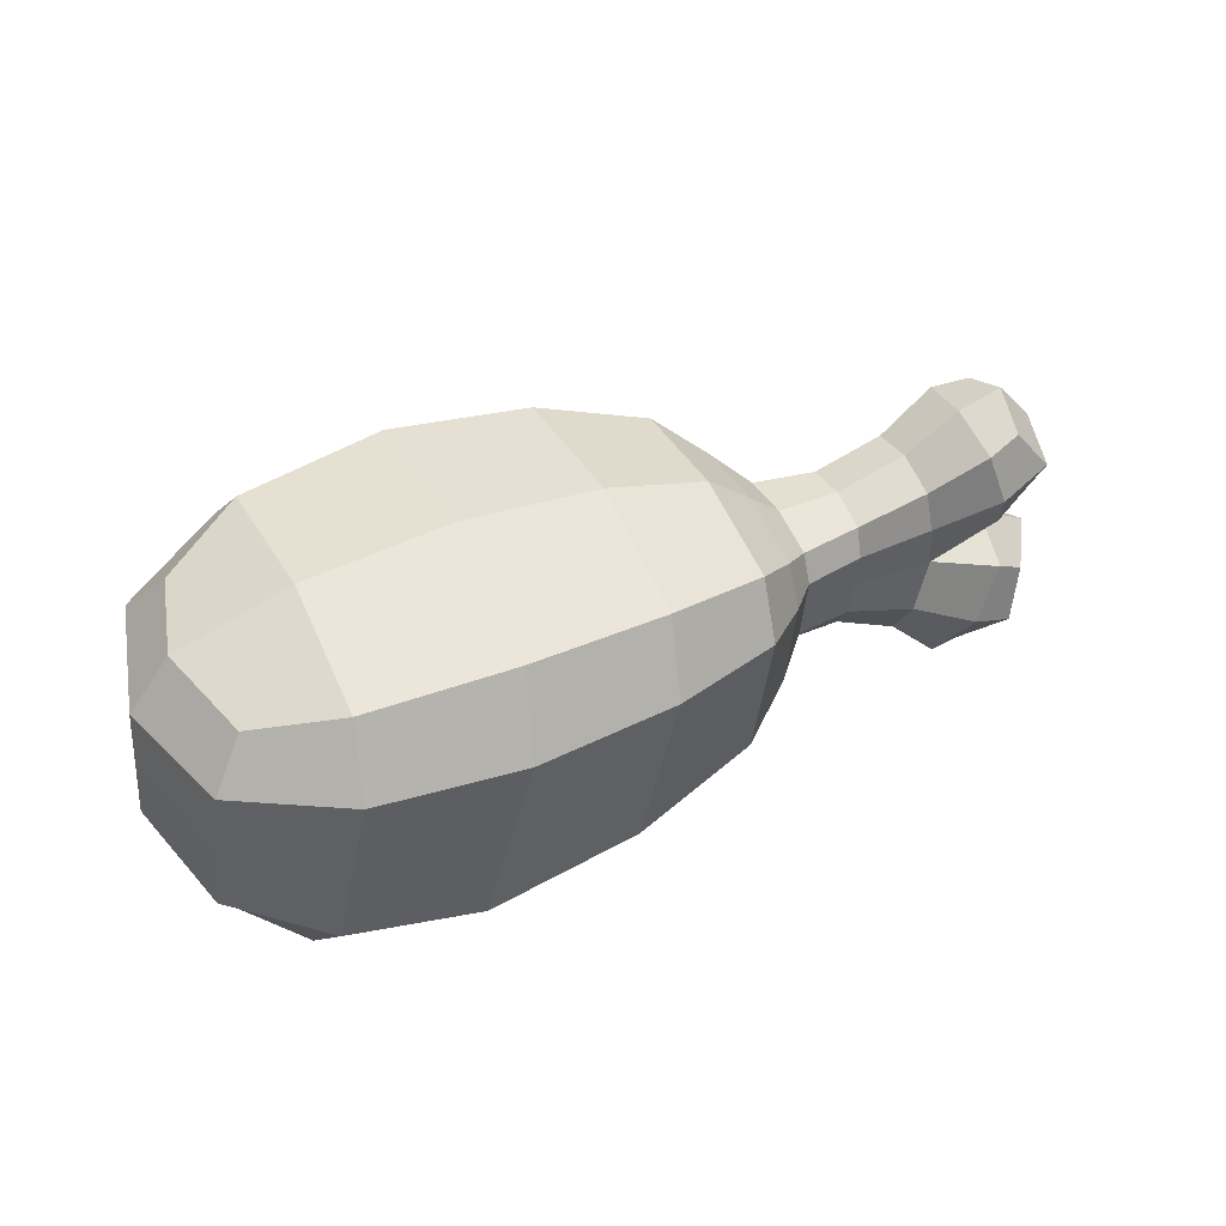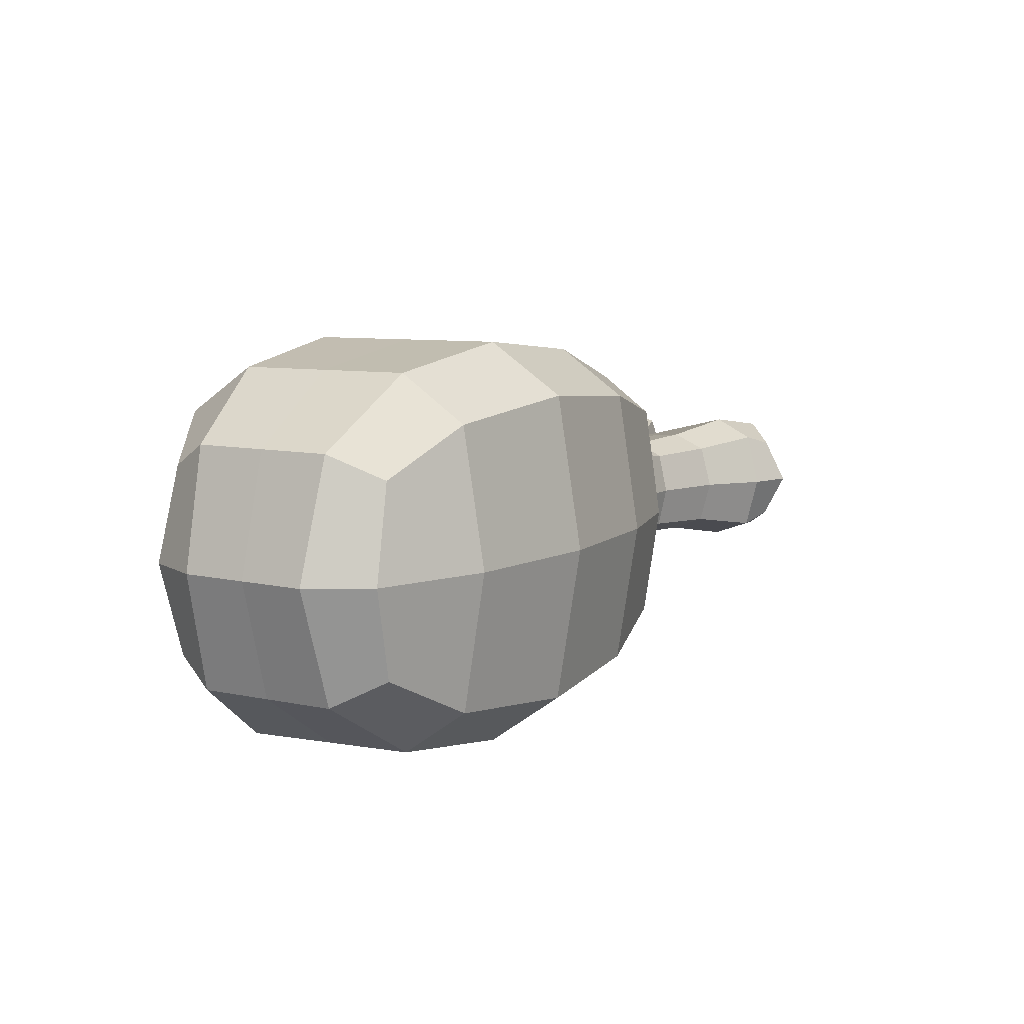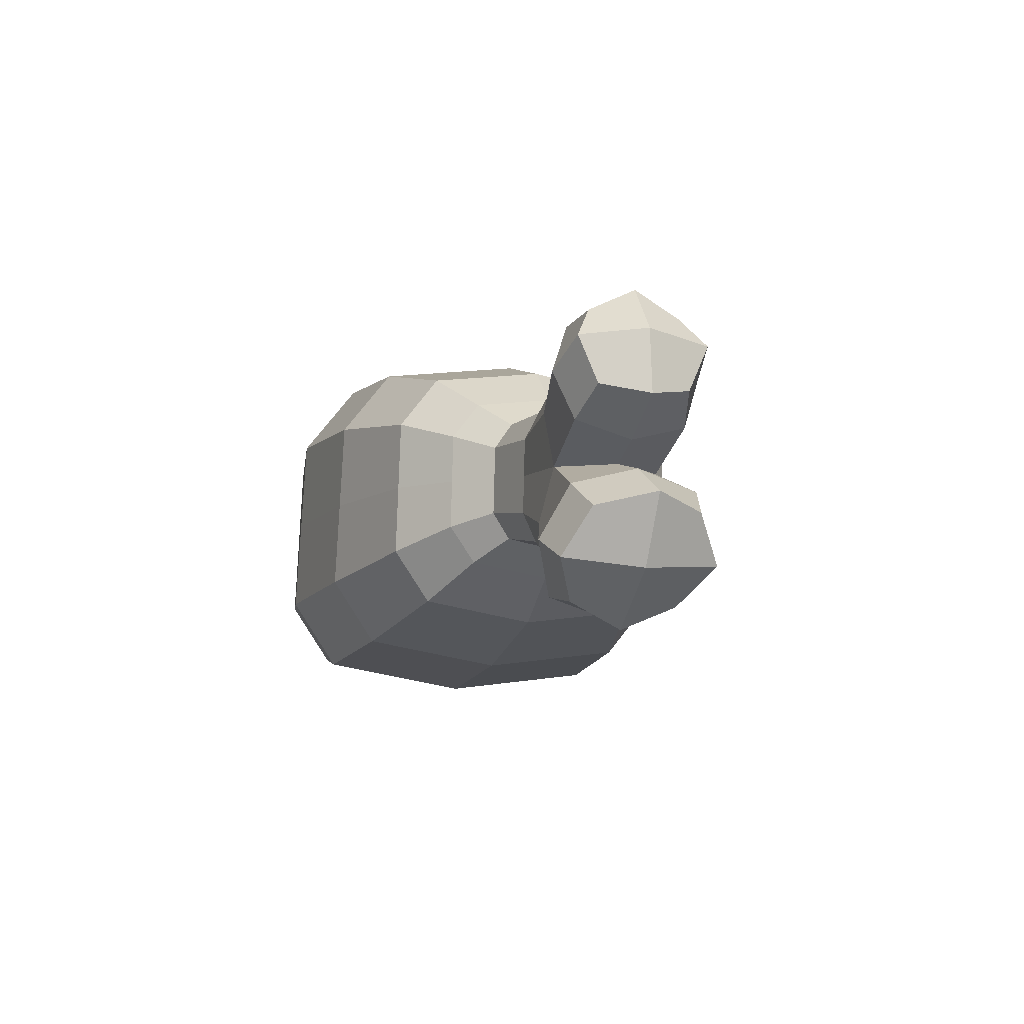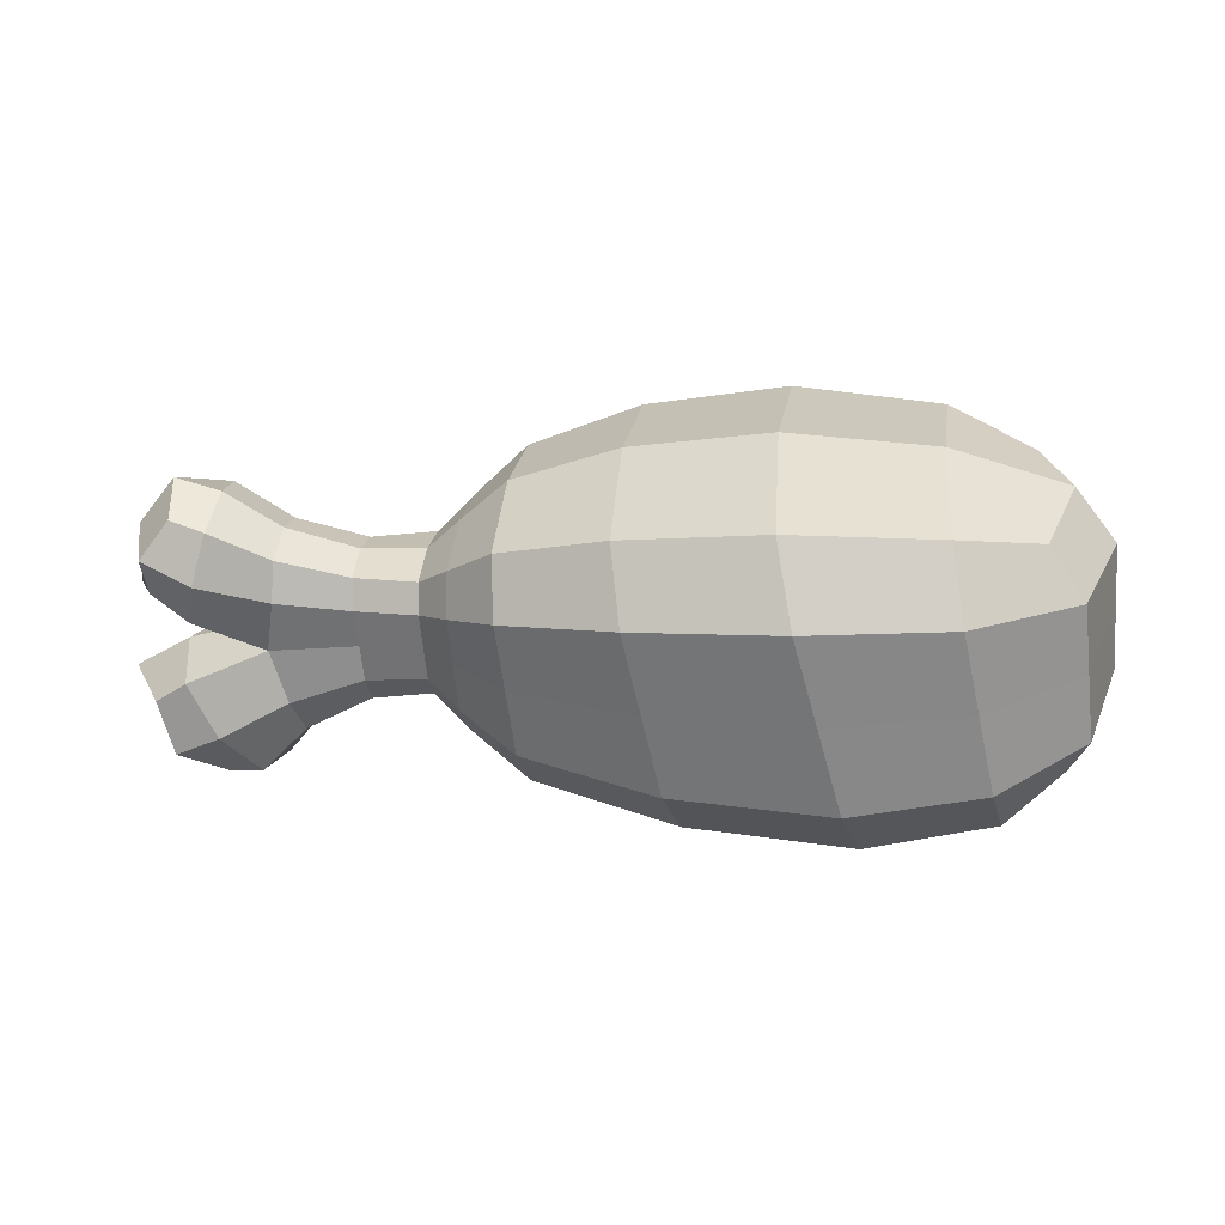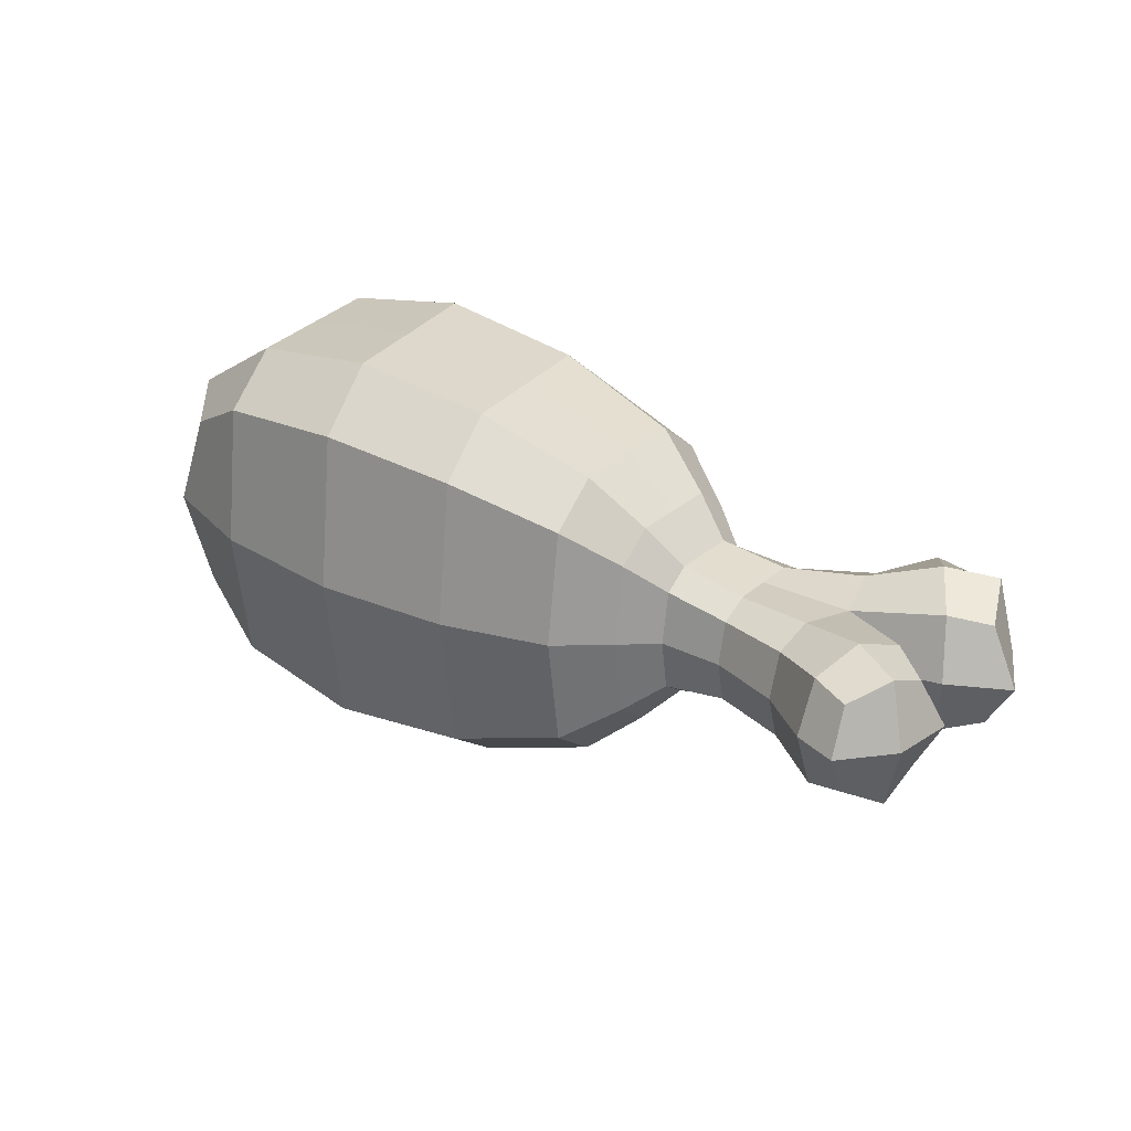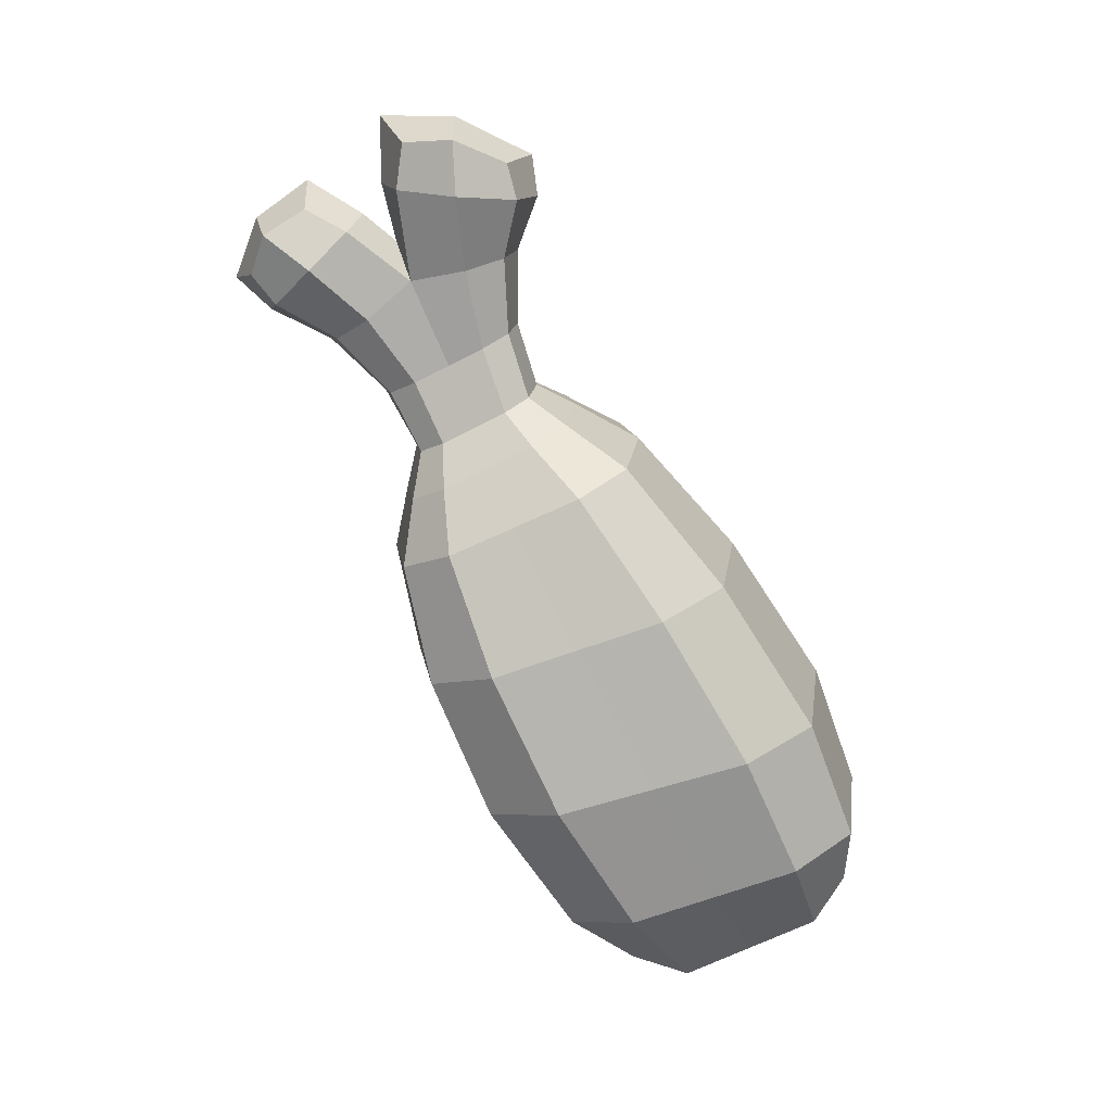
<metadata>
{"format":"obj","ext":"obj","renderer":"f3d","projection":"perspective","resolution":1024,"background":"white","views":[{"elev":49.0,"azim":153.8,"up":"+Y"},{"elev":9.3,"azim":126.5,"up":"+Z"},{"elev":-13.5,"azim":-106.2,"up":"+Y"},{"elev":29.7,"azim":6.5,"up":"+Y"},{"elev":27.6,"azim":-138.3,"up":"+Z"},{"elev":-74.9,"azim":-58.2,"up":"+Z"}]}
</metadata>
<code>
o ChickenLeg_Cube.010
v -0.504 -0.02771 -0
v -0.3253 0.01603 -0.06057
v -0.2089 -0.06084 -0.1149
v -0.3253 0.01603 0.06057
v -0.3143 -0.107 -0
v -0.3289 0.05705 -0
v -0.318 -0.06601 0.06057
v -0.2229 0.09645 -0
v -0.318 -0.06601 -0.06057
v -0.5214 -0.0625 -0
v -0.562 0.07332 -0
v -0.4706 0.1151 -0
v -0.4873 0.04369 -0.07951
v -0.4873 0.04369 0.07951
v -0.539 -0.1683 -0
v -0.4206 -0.1992 -0
v -0.471 -0.1308 -0.08993
v -0.471 -0.1308 0.08993
v 0.3241 -0.06593 0.2032
v 0.2831 0.1146 0.2032
v -0.2182 0.04402 0.1149
v -0.2089 -0.06084 0.1149
v -0.2043 -0.1133 -0
v -0.2182 0.04402 -0.1149
v 0.4382 0.1088 0
v 0.4511 -0.03667 0
v 0.3446 -0.1562 0
v 0.2831 0.1146 -0.2032
v 0.2626 0.2049 0
v 0.3241 -0.06593 -0.2032
v 0.006107 -0.08909 -0.2073
v -0.05588 0.1874 -0
v -0.03522 0.09521 -0.2073
v 0.02677 -0.1812 -0
v -0.03522 0.09521 0.2073
v 0.006107 -0.08909 0.2073
v -0.3829 -0.1501 -0
v -0.4094 0.02196 0.06455
v -0.4085 0.07691 -0
v -0.3988 -0.09588 -0.06715
v -0.3152 -0.09678 -0.04543
v -0.328 0.04679 -0.04543
v -0.2482 -0.05106 -0.0749
v -0.2449 -0.0886 -0
v -0.2582 0.06155 -0
v -0.2482 -0.05106 0.0749
v -0.3152 -0.09678 0.04543
v -0.328 0.04679 0.04543
v -0.3988 -0.09588 0.06715
v -0.4094 0.02196 -0.06455
v -0.2549 0.02401 -0.0749
v -0.2549 0.02401 0.0749
v -0.3216 -0.02499 0.06057
v -0.2217 0.08335 0.08614
v -0.3216 -0.02499 -0.06057
v -0.4603 -0.04237 -0
v -0.5433 0.06591 0.06987
v -0.5201 0.1283 -0
v -0.5433 0.06591 -0.06987
v -0.5666 0.003515 -0
v -0.4999 -0.009858 0.05964
v -0.4999 -0.009858 -0.05964
v -0.4748 0.09723 -0.05964
v -0.4748 0.09723 0.05964
v -0.4614 -0.2176 -0
v -0.522 -0.159 -0.08288
v -0.522 -0.159 0.08288
v -0.5827 -0.1004 -0
v -0.5088 -0.07958 -0.06745
v -0.5088 -0.07958 0.06745
v -0.4332 -0.1821 0.06745
v -0.4332 -0.1821 -0.06745
v -0.1432 -0.07897 -0.1643
v -0.1334 -0.1534 -0
v -0.1723 0.1442 -0
v -0.1432 -0.07897 0.1643
v -0.1626 0.06983 -0.1643
v -0.1626 0.06983 0.1643
v 0.3036 0.02434 0.2032
v -0.2217 0.08335 -0.08614
v -0.2136 -0.008409 -0.1149
v -0.2054 -0.1002 -0.08614
v -0.2136 -0.008409 0.1149
v -0.2054 -0.1002 0.08614
v 0.4193 -0.04398 -0.1305
v 0.4277 -0.1029 0
v 0.391 0.1692 0
v 0.4193 -0.04398 0.1305
v 0.3994 0.1103 -0.1305
v 0.3994 0.1103 0.1305
v 0.4446 0.03609 0
v -0.05072 0.1643 0.1555
v 0.3395 -0.1336 0.1524
v 0.3395 -0.1336 -0.1524
v 0.2677 0.1823 -0.1524
v -0.01456 0.003061 -0.2073
v -0.01456 0.003061 0.2073
v 0.2677 0.1823 0.1524
v 0.0216 -0.1582 0.1555
v 0.0216 -0.1582 -0.1555
v -0.05072 0.1643 -0.1555
v 0.3036 0.02434 -0.2032
v 0.1811 -0.08636 -0.2261
v 0.09845 0.2121 0
v 0.126 0.1126 -0.2261
v 0.2087 -0.1859 0
v 0.126 0.1126 0.2261
v 0.1811 -0.08636 0.2261
v -0.3869 -0.1365 0.05036
v -0.4088 0.06317 0.04841
v -0.3869 -0.1365 -0.05036
v -0.4088 0.06317 -0.04841
v -0.2457 -0.07922 0.05618
v -0.2574 0.05216 0.05618
v -0.2457 -0.07922 -0.05618
v -0.2574 0.05216 -0.05618
v -0.4197 -0.03914 0.05694
v -0.4197 -0.03914 -0.05694
v -0.2515 -0.01353 -0.0749
v -0.2515 -0.01353 0.0749
v -0.5429 0.01655 0.04872
v -0.5147 0.1037 0.04872
v -0.5147 0.1037 -0.04872
v -0.5429 0.01655 -0.04872
v -0.4707 -0.1929 -0.05682
v -0.4707 -0.1929 0.05682
v -0.547 -0.1105 -0.05682
v -0.547 -0.1105 0.05682
v -0.1529 -0.00457 -0.1643
v -0.1359 -0.1348 -0.1233
v -0.1359 -0.1348 0.1233
v -0.1699 0.1256 -0.1233
v -0.1699 0.1256 0.1233
v -0.1529 -0.00457 0.1643
v 0.4094 0.03315 -0.1305
v 0.4029 -0.09594 -0.1031
v 0.4029 -0.09594 0.1031
v 0.361 0.1577 -0.1031
v 0.361 0.1577 0.1031
v 0.4094 0.03315 0.1305
v 0.1536 0.01315 0.2261
v 0.1053 0.1873 0.1696
v 0.2018 -0.161 0.1696
v 0.2018 -0.161 -0.1696
v 0.1053 0.1873 -0.1696
v 0.1536 0.01315 -0.2261
f 3 82 115 43
f 3 43 119 81
f 3 81 129 73
f 3 73 130 82
f 8 80 116 45
f 8 45 114 54
f 8 54 133 75
f 8 75 132 80
f 19 79 141 108
f 19 108 143 93
f 19 93 137 88
f 19 88 140 79
f 20 98 142 107
f 20 107 141 79
f 20 79 140 90
f 20 90 139 98
f 21 54 114 52
f 21 52 120 83
f 21 83 134 78
f 21 78 133 54
f 22 83 120 46
f 22 46 113 84
f 22 84 131 76
f 22 76 134 83
f 23 84 113 44
f 23 44 115 82
f 23 82 130 74
f 23 74 131 84
f 24 81 119 51
f 24 51 116 80
f 24 80 132 77
f 24 77 129 81
f 25 91 135 89
f 25 89 138 87
f 25 87 139 90
f 25 90 140 91
f 26 86 136 85
f 26 85 135 91
f 26 91 140 88
f 26 88 137 86
f 27 93 143 106
f 27 106 144 94
f 27 94 136 86
f 27 86 137 93
f 28 102 146 105
f 28 105 145 95
f 28 95 138 89
f 28 89 135 102
f 29 95 145 104
f 29 104 142 98
f 29 98 139 87
f 29 87 138 95
f 30 94 144 103
f 30 103 146 102
f 30 102 135 85
f 30 85 136 94
f 31 100 130 73
f 31 73 129 96
f 31 96 146 103
f 31 103 144 100
f 32 101 132 75
f 32 75 133 92
f 32 92 142 104
f 32 104 145 101
f 33 96 129 77
f 33 77 132 101
f 33 101 145 105
f 33 105 146 96
f 34 99 131 74
f 34 74 130 100
f 34 100 144 106
f 34 106 143 99
f 35 92 133 78
f 35 78 134 97
f 35 97 141 107
f 35 107 142 92
f 36 97 134 76
f 36 76 131 99
f 36 99 143 108
f 36 108 141 97
f 1 62 118 56
f 1 56 117 61
f 1 61 121 60
f 1 60 124 62
f 2 55 118 50
f 2 50 112 42
f 2 42 116 51
f 2 51 119 55
f 4 53 120 52
f 4 52 114 48
f 4 48 110 38
f 4 38 117 53
f 5 37 111 41
f 5 41 115 44
f 5 44 113 47
f 5 47 109 37
f 6 45 116 42
f 6 42 112 39
f 6 39 110 48
f 6 48 114 45
f 7 47 113 46
f 7 46 120 53
f 7 53 117 49
f 7 49 109 47
f 9 41 111 40
f 9 40 118 55
f 9 55 119 43
f 9 43 115 41
f 10 70 117 56
f 10 56 118 69
f 10 69 127 68
f 10 68 128 70
f 11 60 121 57
f 11 57 122 58
f 11 58 123 59
f 11 59 124 60
f 12 64 110 39
f 12 39 112 63
f 12 63 123 58
f 12 58 122 64
f 13 63 112 50
f 13 50 118 62
f 13 62 124 59
f 13 59 123 63
f 14 61 117 38
f 14 38 110 64
f 14 64 122 57
f 14 57 121 61
f 15 65 126 67
f 15 67 128 68
f 15 68 127 66
f 15 66 125 65
f 16 72 111 37
f 16 37 109 71
f 16 71 126 65
f 16 65 125 72
f 17 69 118 40
f 17 40 111 72
f 17 72 125 66
f 17 66 127 69
f 18 71 109 49
f 18 49 117 70
f 18 70 128 67
f 18 67 126 71

</code>
